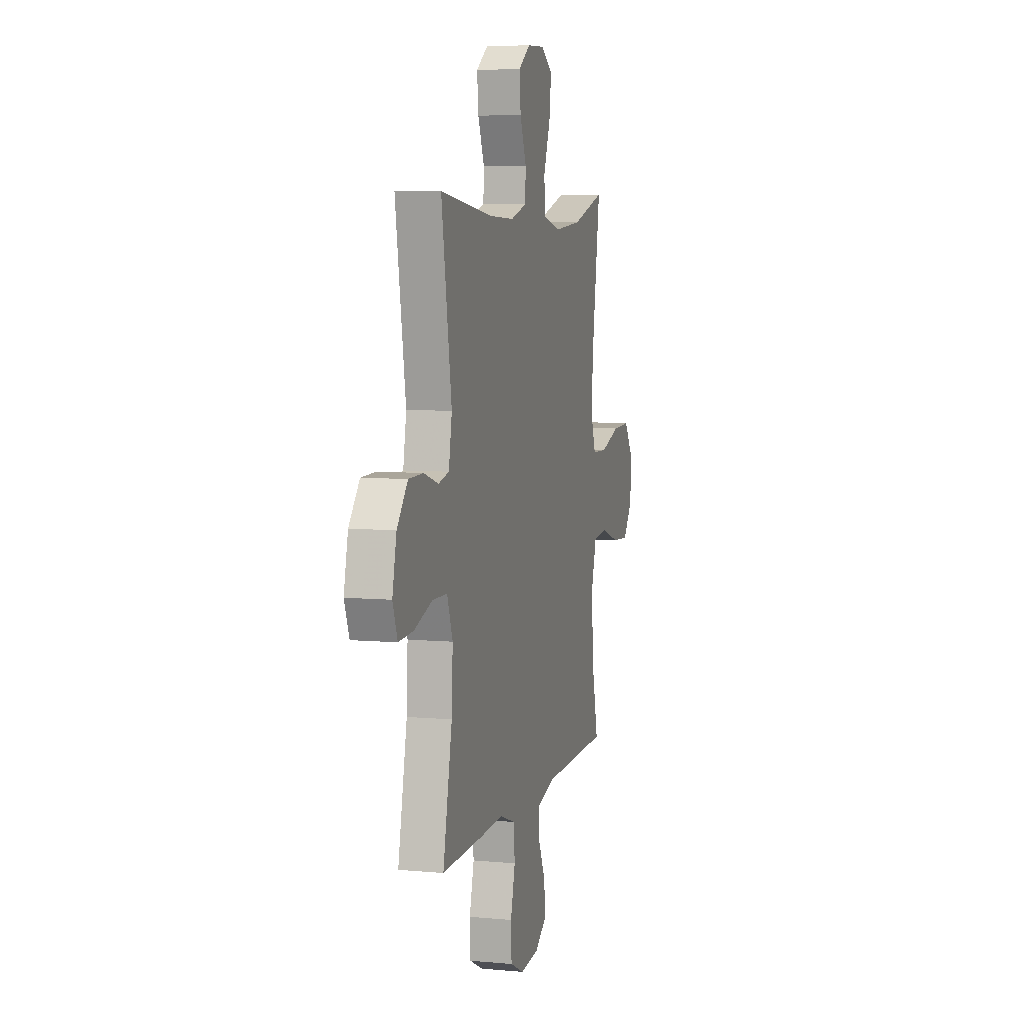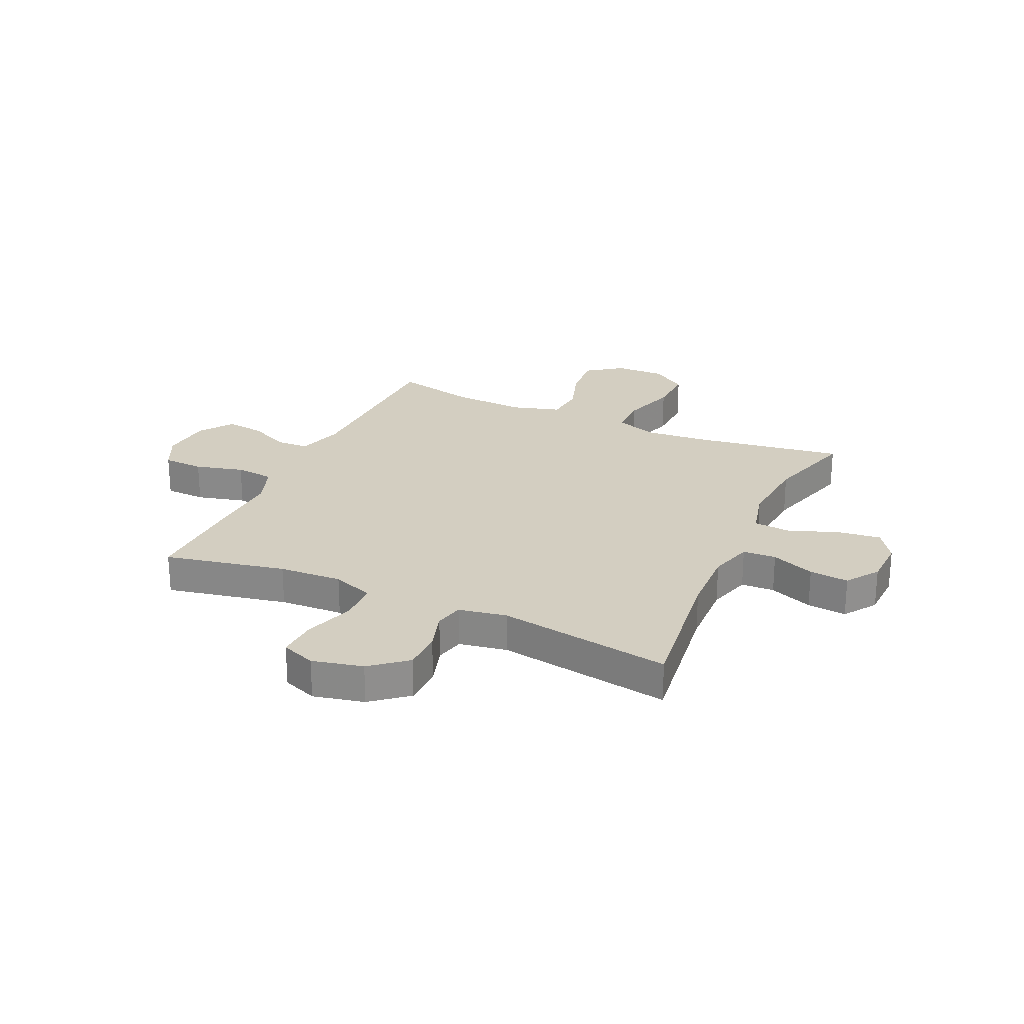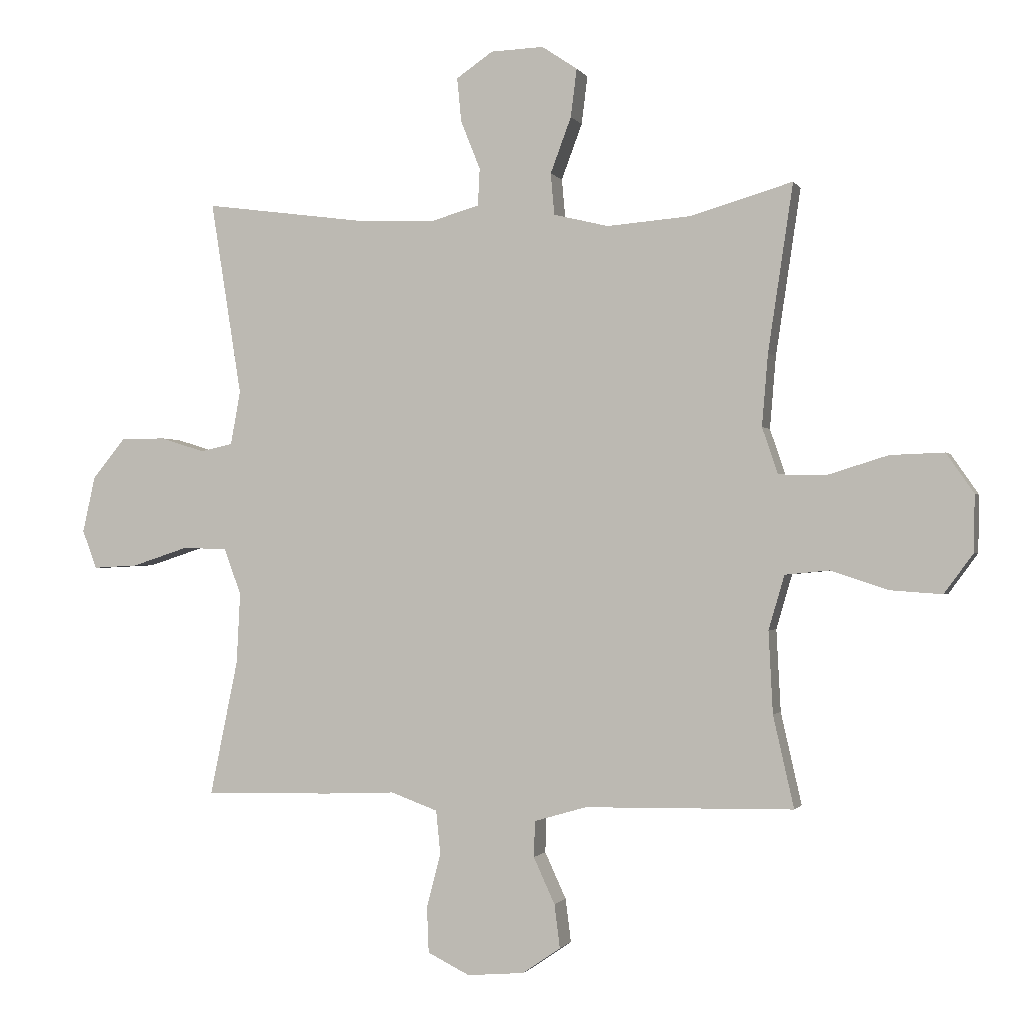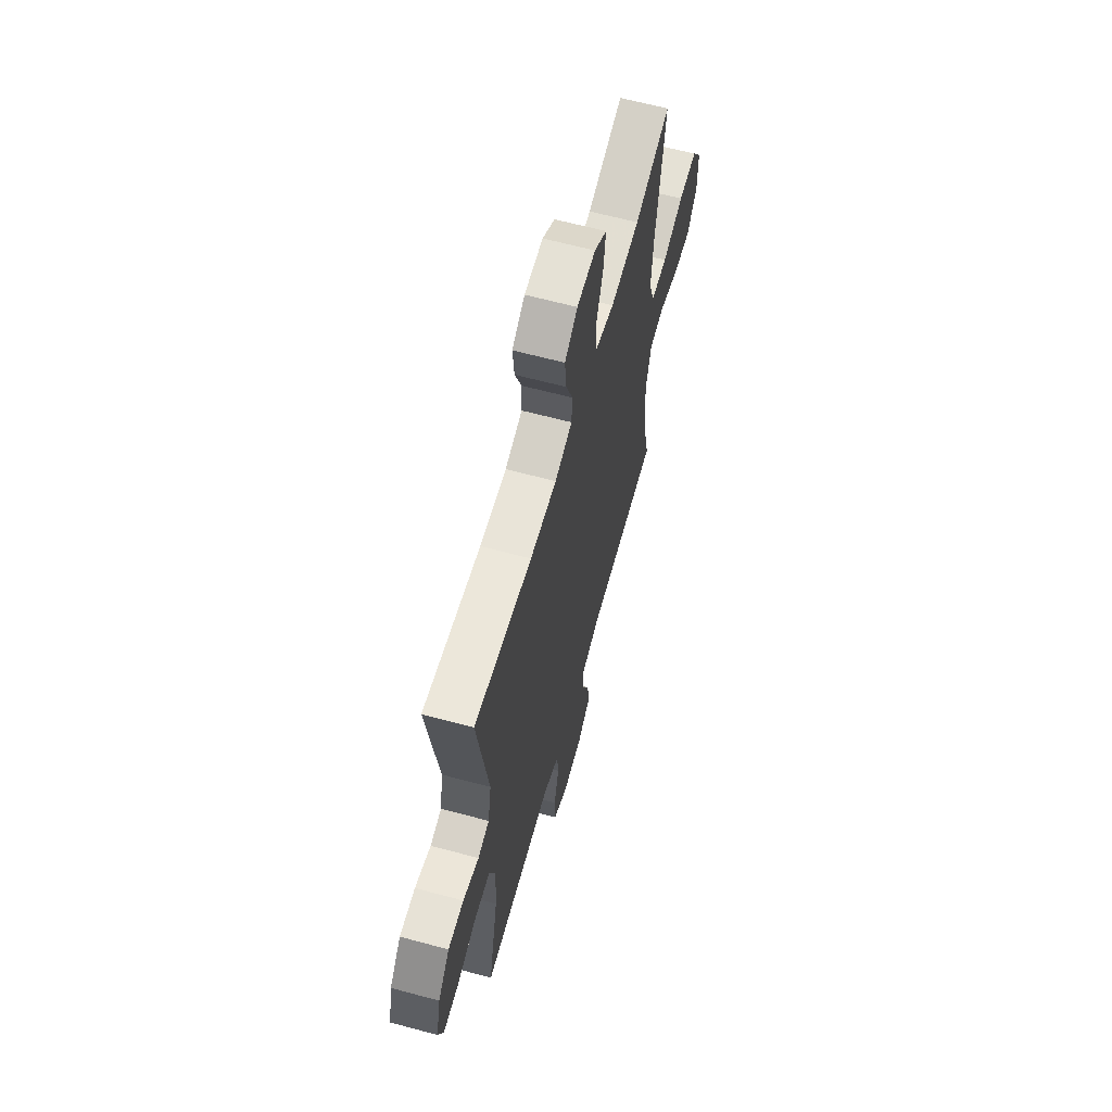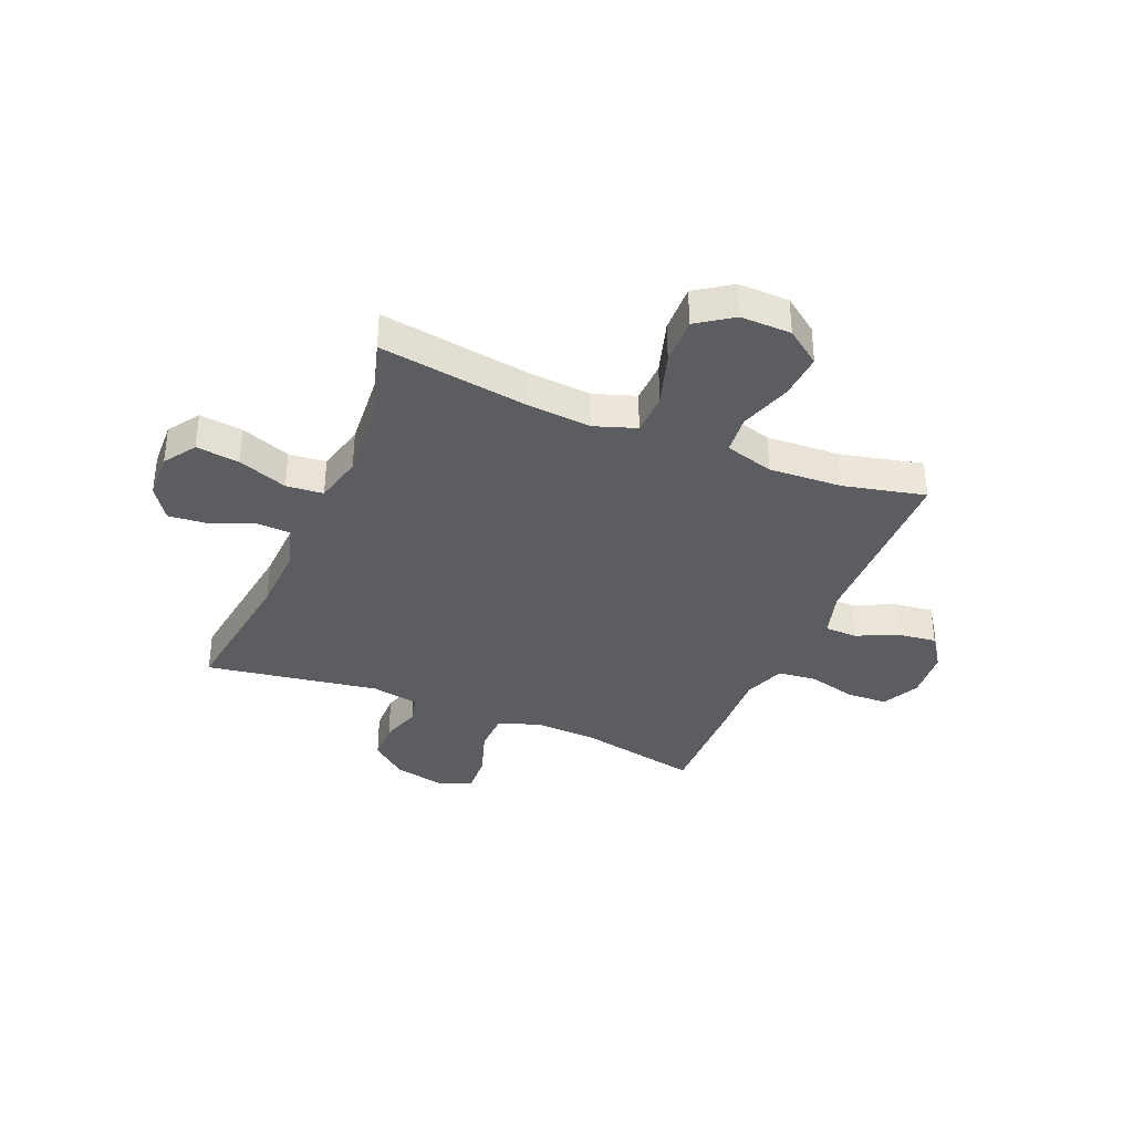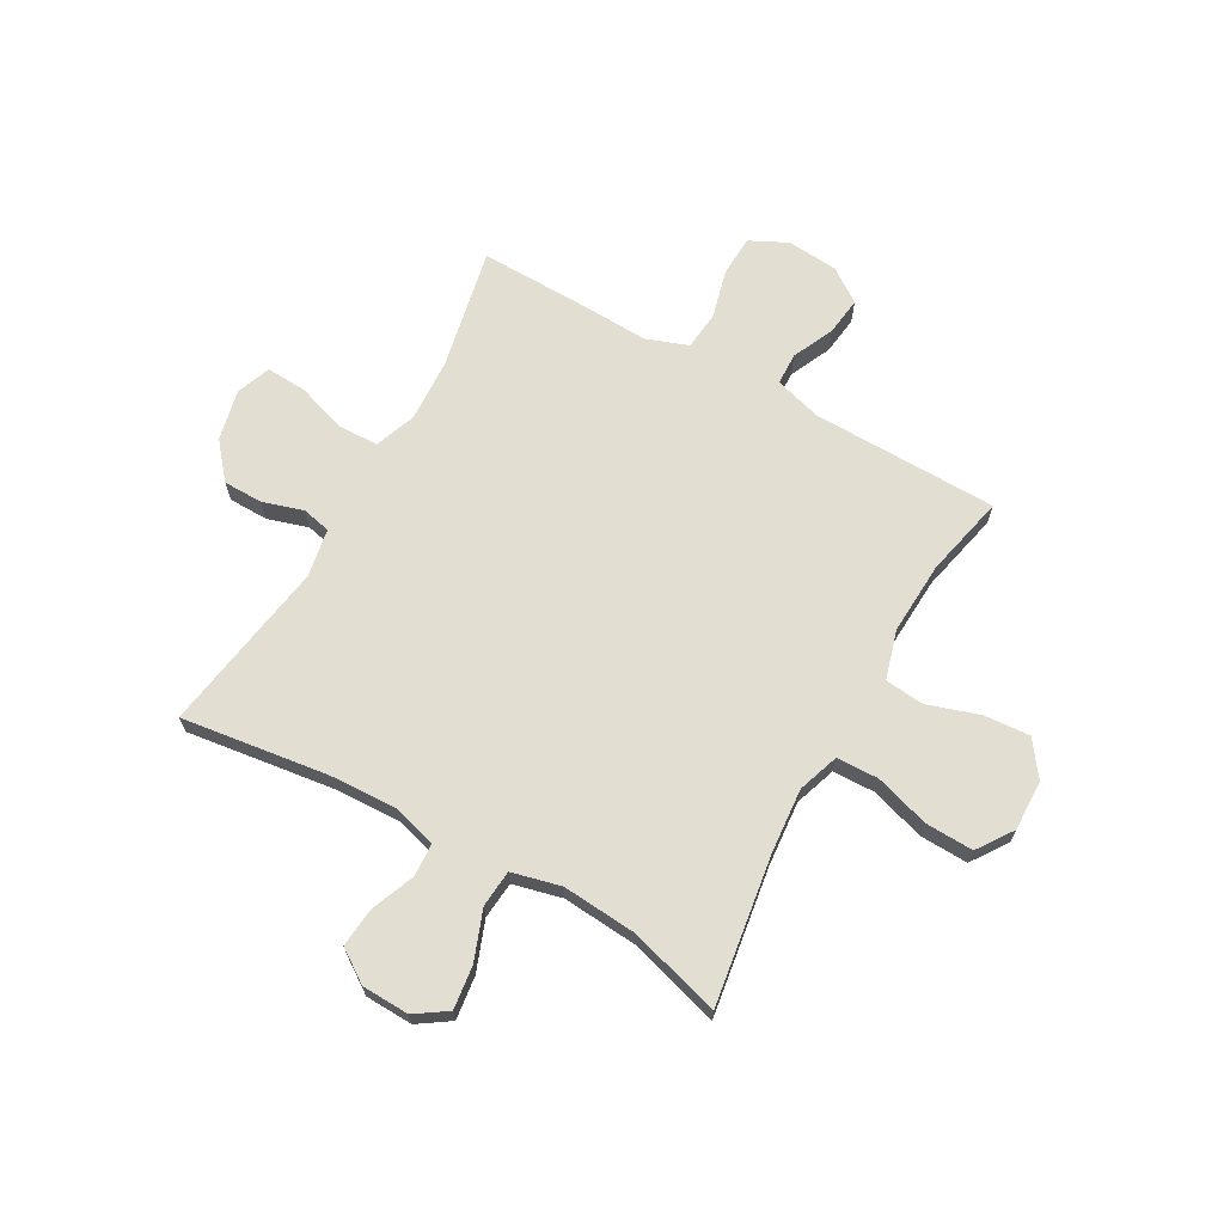
<metadata>
{"format":"obj","ext":"obj","renderer":"f3d","projection":"perspective","resolution":1024,"background":"white","views":[{"elev":6.9,"azim":-75.0,"up":"+Z"},{"elev":24.9,"azim":-65.4,"up":"+Y"},{"elev":-0.9,"azim":16.3,"up":"+Z"},{"elev":62.9,"azim":-74.7,"up":"+Z"},{"elev":-35.9,"azim":67.4,"up":"+Y"},{"elev":67.7,"azim":29.3,"up":"+Y"}]}
</metadata>
<code>
v 0.5 0.07 0.5
v 0.459 0.07 0.227
v 0.449 0.07 0.109
v 0.475 0.07 0.033
v 0.552 0.07 0.031
v 0.652 0.07 0.062
v 0.74 0.07 0.065
v 0.785 0.07 0
v 0.783 0.07 -0.093
v 0.736 0.07 -0.157
v 0.652 0.07 -0.151
v 0.557 0.07 -0.12
v 0.485 0.07 -0.127
v 0.459 0.07 -0.216
v 0.466 0.07 -0.35
v 0.5 0.07 -0.5
v 0.158 0.07 -0.506
v 0.072 0.07 -0.531
v 0.07 0.07 -0.59
v 0.105 0.07 -0.666
v 0.114 0.07 -0.737
v 0.052 0.07 -0.78
v -0.042 0.07 -0.788
v -0.111 0.07 -0.754
v -0.114 0.07 -0.679
v -0.091 0.07 -0.59
v -0.098 0.07 -0.519
v -0.175 0.07 -0.491
v -0.292 0.07 -0.496
v -0.5 0.07 -0.5
v -0.454 0.07 -0.278
v -0.448 0.07 -0.162
v -0.476 0.07 -0.086
v -0.55 0.07 -0.084
v -0.642 0.07 -0.114
v -0.716 0.07 -0.118
v -0.74 0.07 -0.055
v -0.719 0.07 0.038
v -0.665 0.07 0.103
v -0.592 0.07 0.104
v -0.518 0.07 0.081
v -0.465 0.07 0.093
v -0.449 0.07 0.181
v -0.5 0.07 0.5
v -0.231 0.07 0.464
v -0.107 0.07 0.459
v -0.026 0.07 0.482
v -0.023 0.07 0.543
v -0.055 0.07 0.623
v -0.062 0.07 0.695
v -0.002 0.07 0.736
v 0.085 0.07 0.739
v 0.143 0.07 0.7
v 0.133 0.07 0.621
v 0.099 0.07 0.53
v 0.105 0.07 0.462
v 0.195 0.07 0.44
v 0.332 0.07 0.451
v 0.5 0 0.5
v 0.459 0 0.227
v 0.449 0 0.109
v 0.475 0 0.033
v 0.552 0 0.031
v 0.652 0 0.062
v 0.74 0 0.065
v 0.785 0 0
v 0.783 0 -0.093
v 0.736 0 -0.157
v 0.652 0 -0.151
v 0.557 0 -0.12
v 0.485 0 -0.127
v 0.459 0 -0.216
v 0.466 0 -0.35
v 0.5 0 -0.5
v 0.158 0 -0.506
v 0.072 0 -0.531
v 0.07 0 -0.59
v 0.105 0 -0.666
v 0.114 0 -0.737
v 0.052 0 -0.78
v -0.042 0 -0.788
v -0.111 0 -0.754
v -0.114 0 -0.679
v -0.091 0 -0.59
v -0.098 0 -0.519
v -0.175 0 -0.491
v -0.292 0 -0.496
v -0.5 0 -0.5
v -0.454 0 -0.278
v -0.448 0 -0.162
v -0.476 0 -0.086
v -0.55 0 -0.084
v -0.642 0 -0.114
v -0.716 0 -0.118
v -0.74 0 -0.055
v -0.719 0 0.038
v -0.665 0 0.103
v -0.592 0 0.104
v -0.518 0 0.081
v -0.465 0 0.093
v -0.449 0 0.181
v -0.5 0 0.5
v -0.231 0 0.464
v -0.107 0 0.459
v -0.026 0 0.482
v -0.023 0 0.543
v -0.055 0 0.623
v -0.062 0 0.695
v -0.002 0 0.736
v 0.085 0 0.739
v 0.143 0 0.7
v 0.133 0 0.621
v 0.099 0 0.53
v 0.105 0 0.462
v 0.195 0 0.44
v 0.332 0 0.451
f 53 54 55
f 52 53 55
f 51 52 55
f 50 51 55
f 49 50 55
f 48 49 55
f 47 48 55 56
f 46 47 56 57
f 43 44 45
f 45 46 57
f 43 45 57
f 42 43 57
f 39 40 41
f 38 39 41
f 37 38 41
f 36 37 41
f 35 36 41
f 34 35 41
f 33 34 41 42
f 42 57 58
f 33 42 58
f 32 33 58
f 28 29 30 31
f 58 1 2
f 32 58 2
f 31 32 2
f 28 31 2
f 27 28 2
f 24 25 26
f 23 24 26
f 22 23 26
f 21 22 26
f 20 21 26
f 19 20 26
f 15 16 17
f 14 15 17 18
f 13 14 18
f 10 11 12
f 9 10 12
f 8 9 12
f 7 8 12
f 6 7 12
f 5 6 12
f 4 5 12 13
f 3 4 13 18
f 27 2 3 18
f 18 19 26 27
f 113 112 111
f 113 111 110
f 113 110 109
f 113 109 108
f 113 108 107
f 113 107 106
f 114 113 106 105
f 115 114 105 104
f 103 102 101
f 115 104 103
f 115 103 101
f 115 101 100
f 99 98 97
f 99 97 96
f 99 96 95
f 99 95 94
f 99 94 93
f 99 93 92
f 100 99 92 91
f 116 115 100
f 116 100 91
f 116 91 90
f 89 88 87 86
f 60 59 116
f 60 116 90
f 60 90 89
f 60 89 86
f 60 86 85
f 84 83 82
f 84 82 81
f 84 81 80
f 84 80 79
f 84 79 78
f 84 78 77
f 75 74 73
f 76 75 73 72
f 76 72 71
f 70 69 68
f 70 68 67
f 70 67 66
f 70 66 65
f 70 65 64
f 70 64 63
f 71 70 63 62
f 76 71 62 61
f 76 61 60 85
f 85 84 77 76
f 1 59 60 2
f 2 60 61 3
f 3 61 62 4
f 4 62 63 5
f 5 63 64 6
f 6 64 65 7
f 7 65 66 8
f 8 66 67 9
f 9 67 68 10
f 10 68 69 11
f 11 69 70 12
f 12 70 71 13
f 13 71 72 14
f 14 72 73 15
f 15 73 74 16
f 16 74 75 17
f 17 75 76 18
f 18 76 77 19
f 19 77 78 20
f 20 78 79 21
f 21 79 80 22
f 22 80 81 23
f 23 81 82 24
f 24 82 83 25
f 25 83 84 26
f 26 84 85 27
f 27 85 86 28
f 28 86 87 29
f 29 87 88 30
f 30 88 89 31
f 31 89 90 32
f 32 90 91 33
f 33 91 92 34
f 34 92 93 35
f 35 93 94 36
f 36 94 95 37
f 37 95 96 38
f 38 96 97 39
f 39 97 98 40
f 40 98 99 41
f 41 99 100 42
f 42 100 101 43
f 43 101 102 44
f 44 102 103 45
f 45 103 104 46
f 46 104 105 47
f 47 105 106 48
f 48 106 107 49
f 49 107 108 50
f 50 108 109 51
f 51 109 110 52
f 52 110 111 53
f 53 111 112 54
f 54 112 113 55
f 55 113 114 56
f 56 114 115 57
f 57 115 116 58
f 58 116 59 1

</code>
